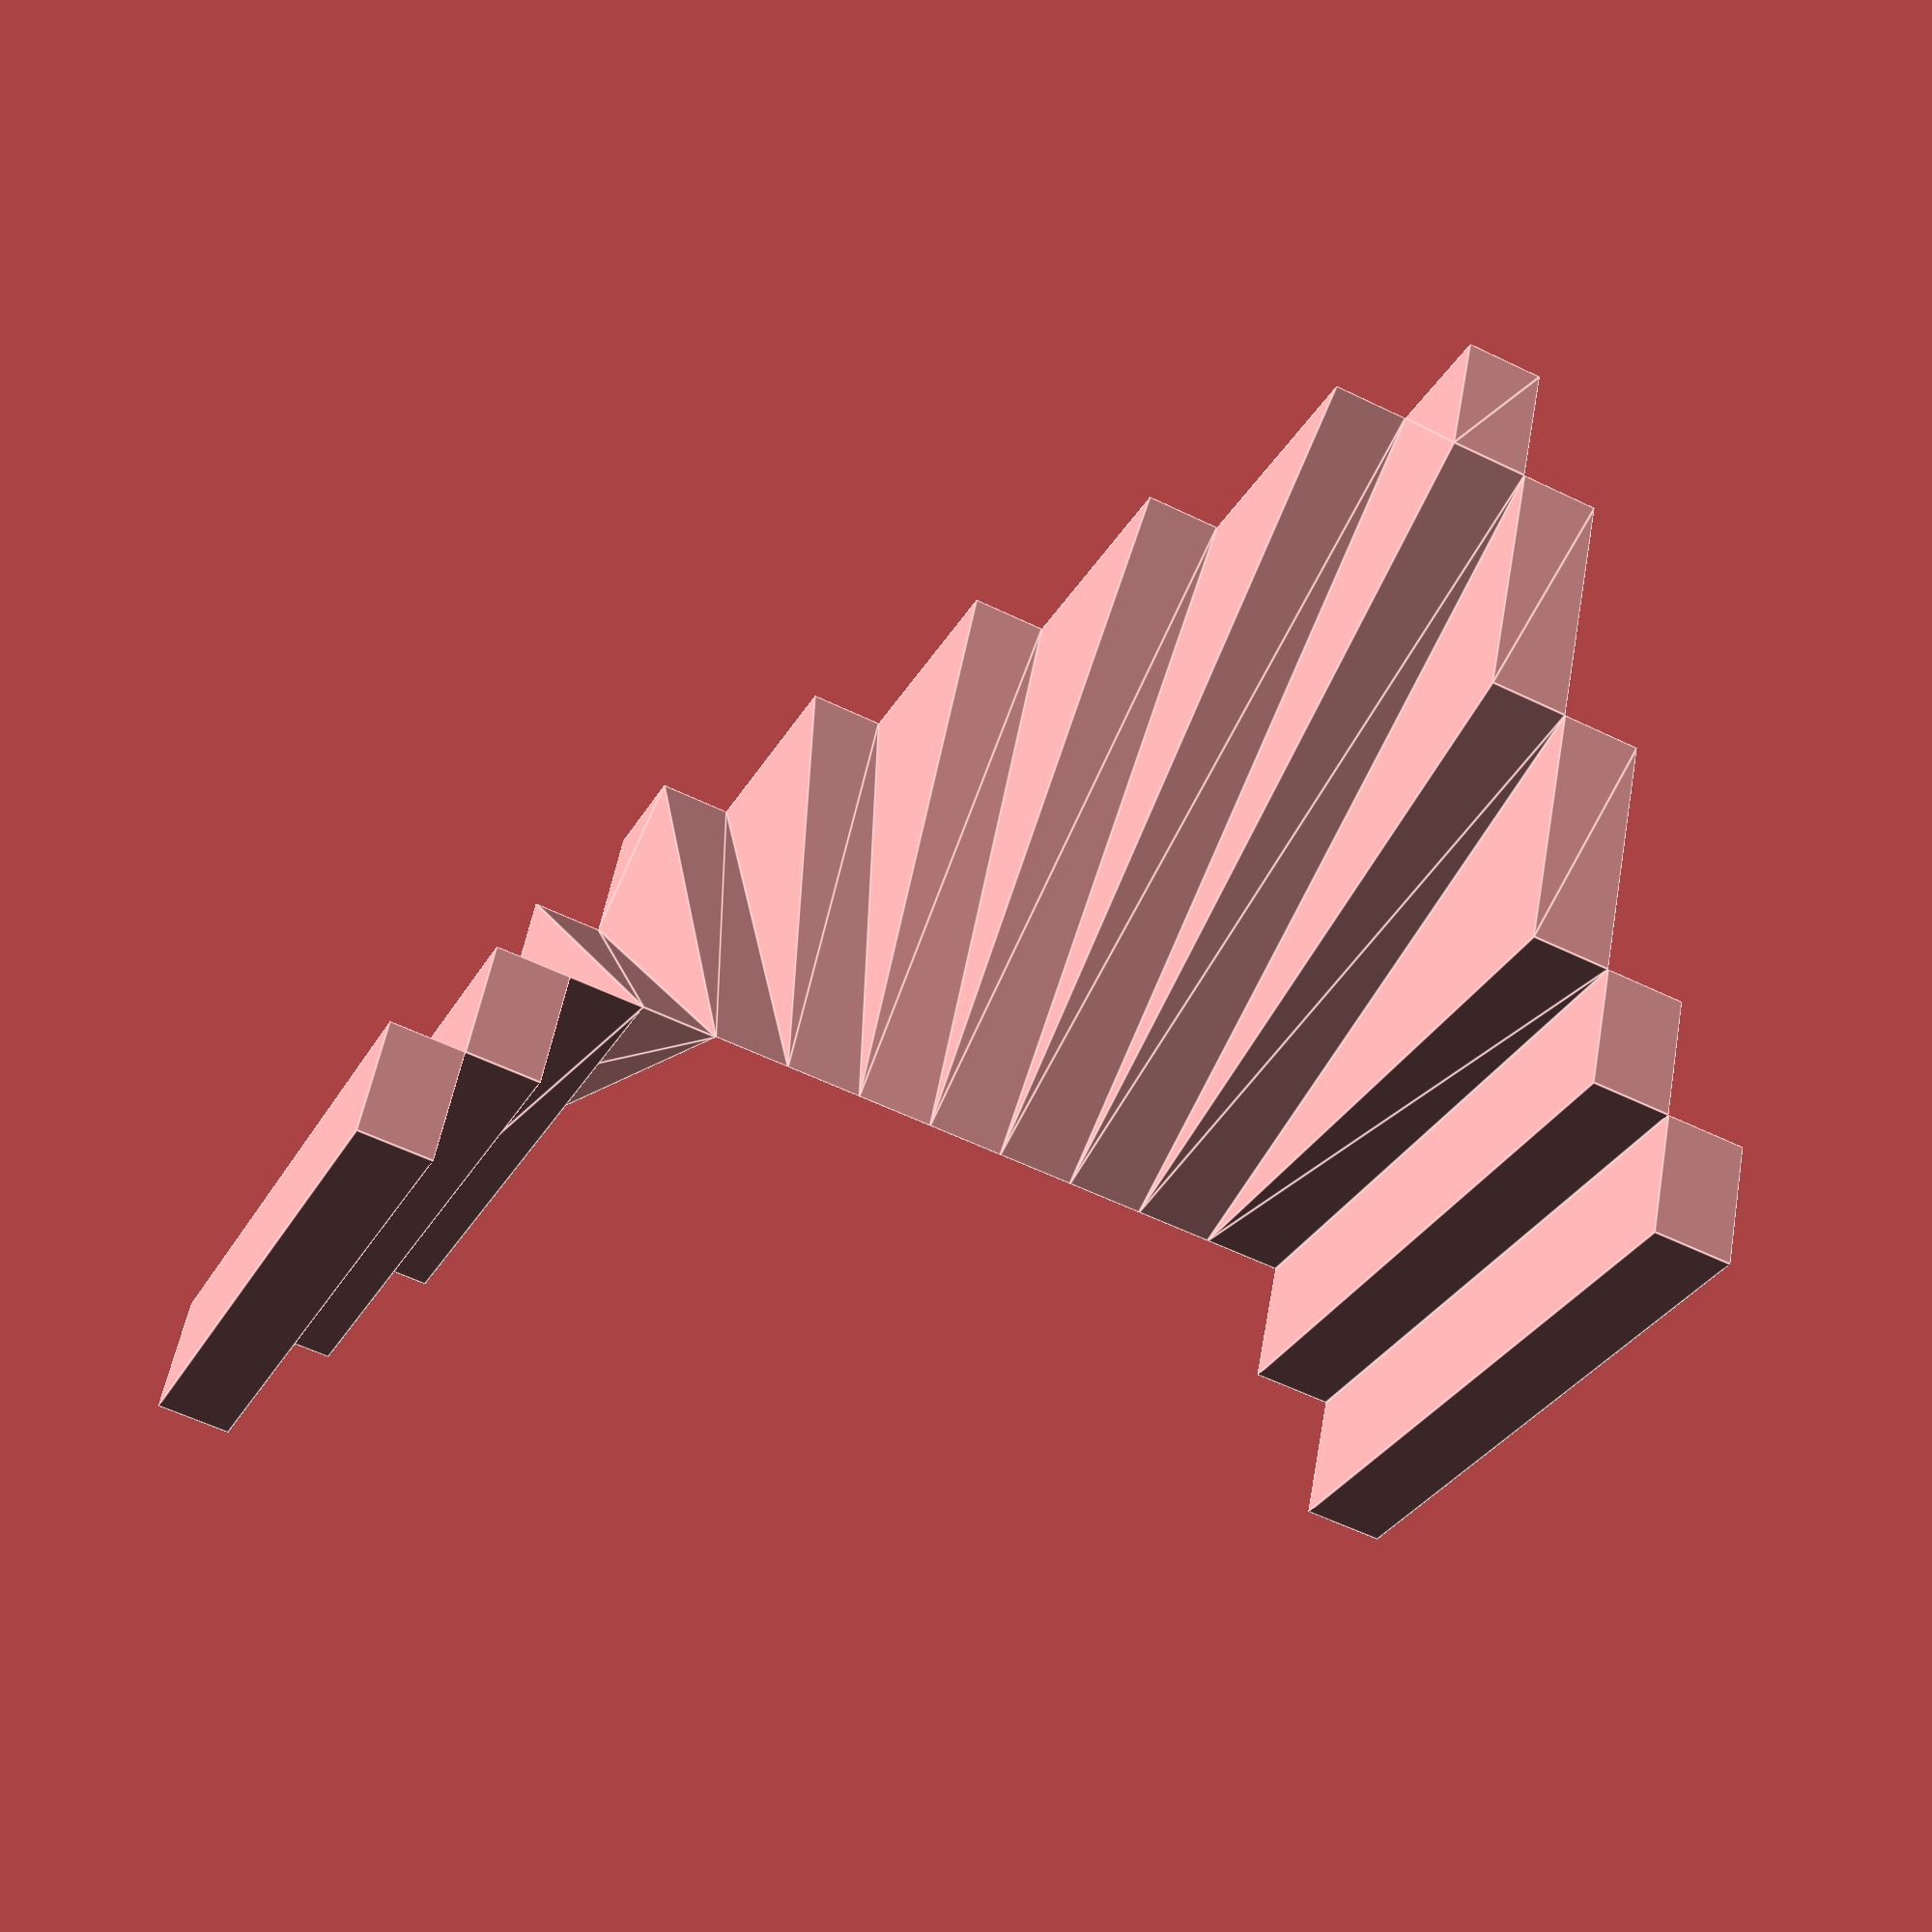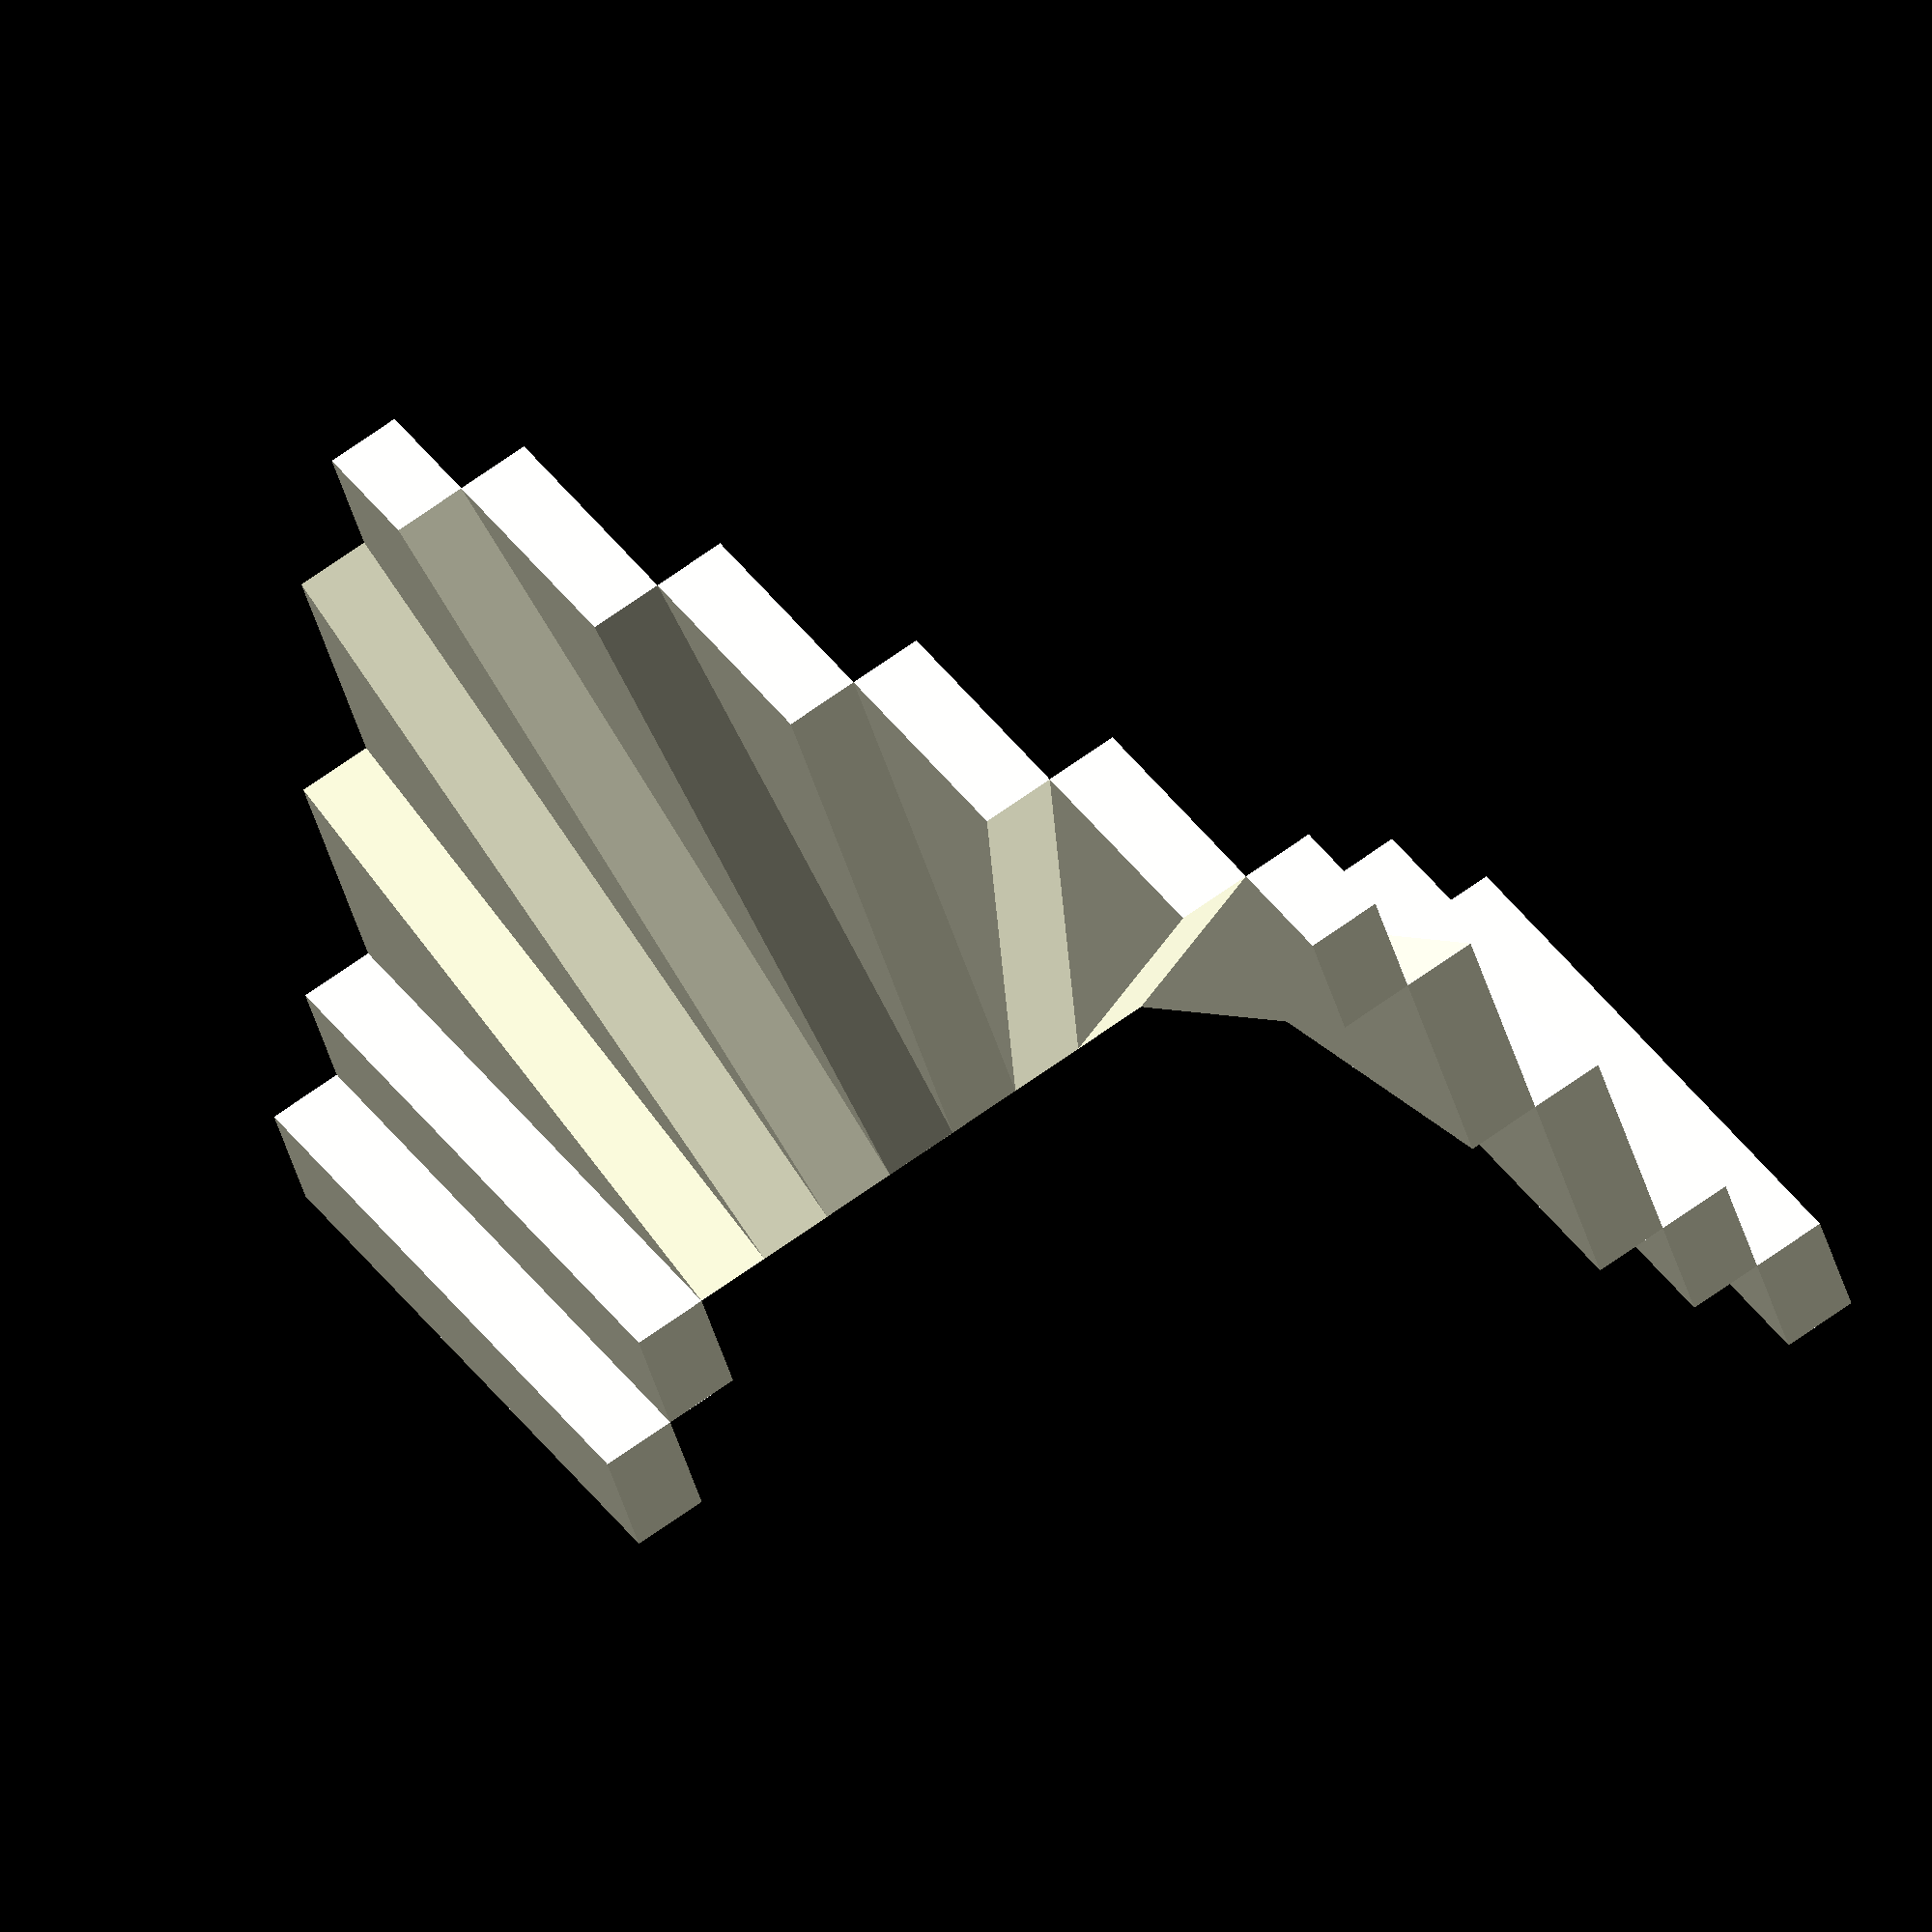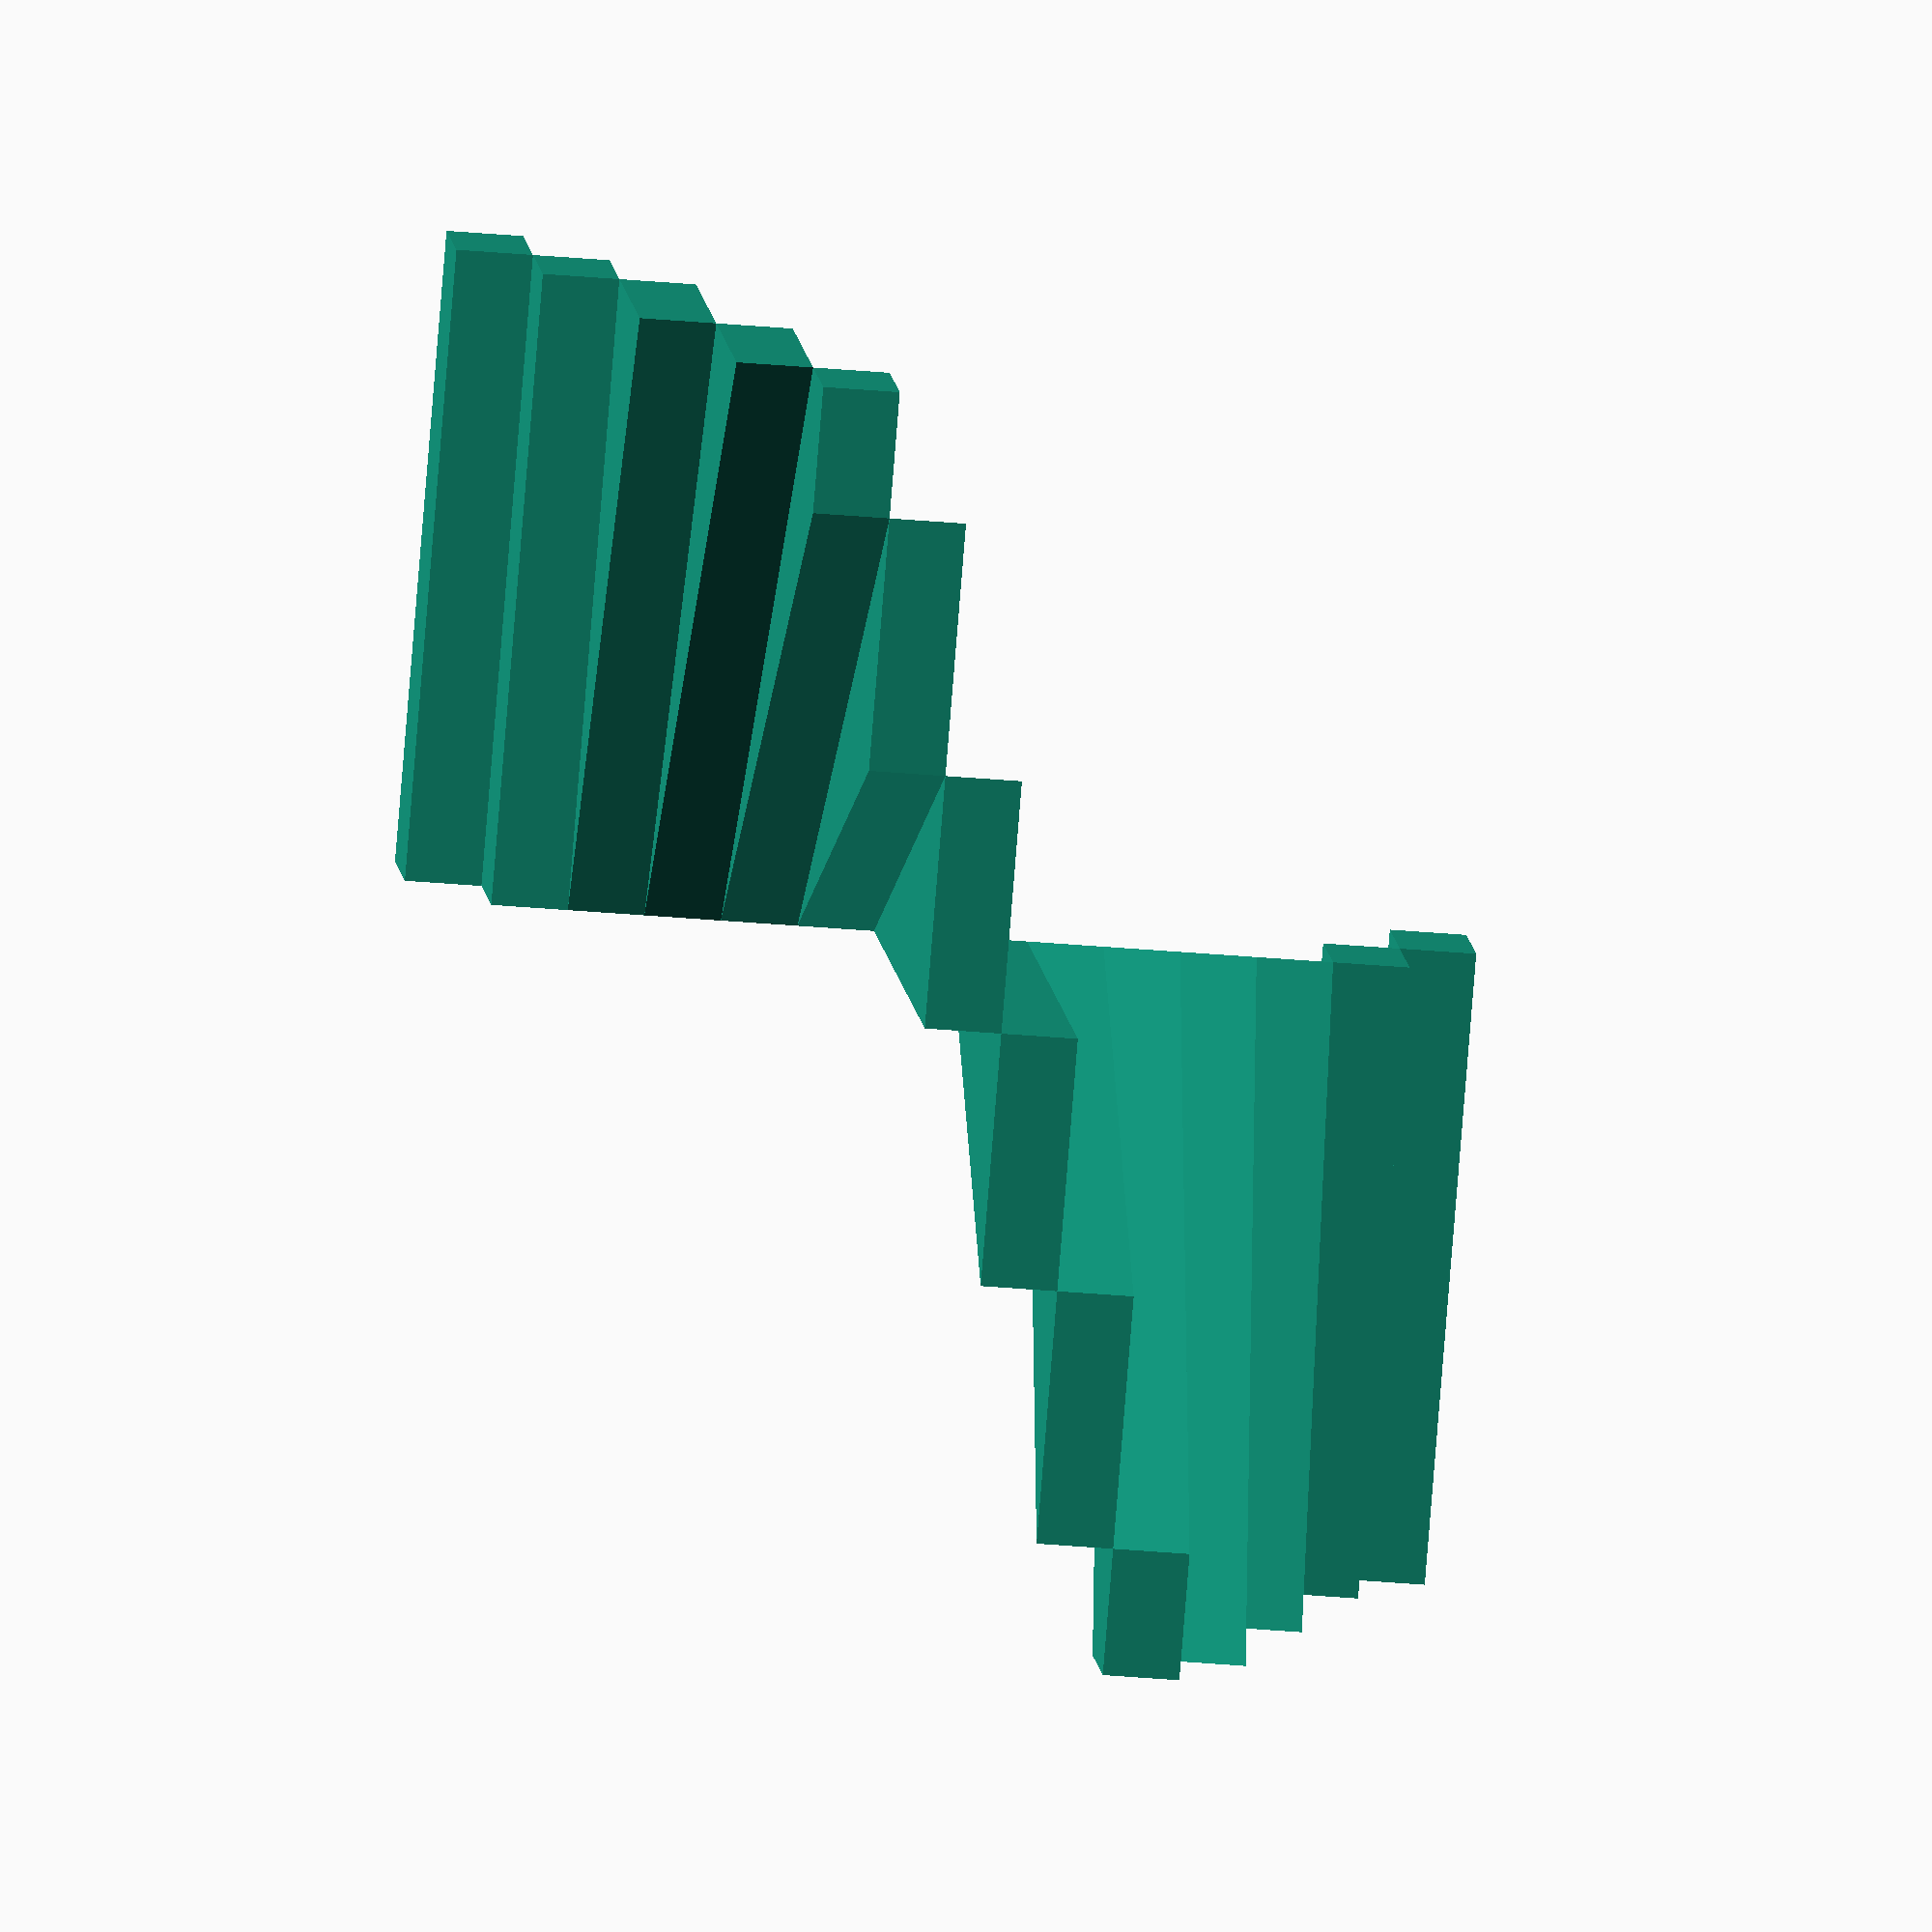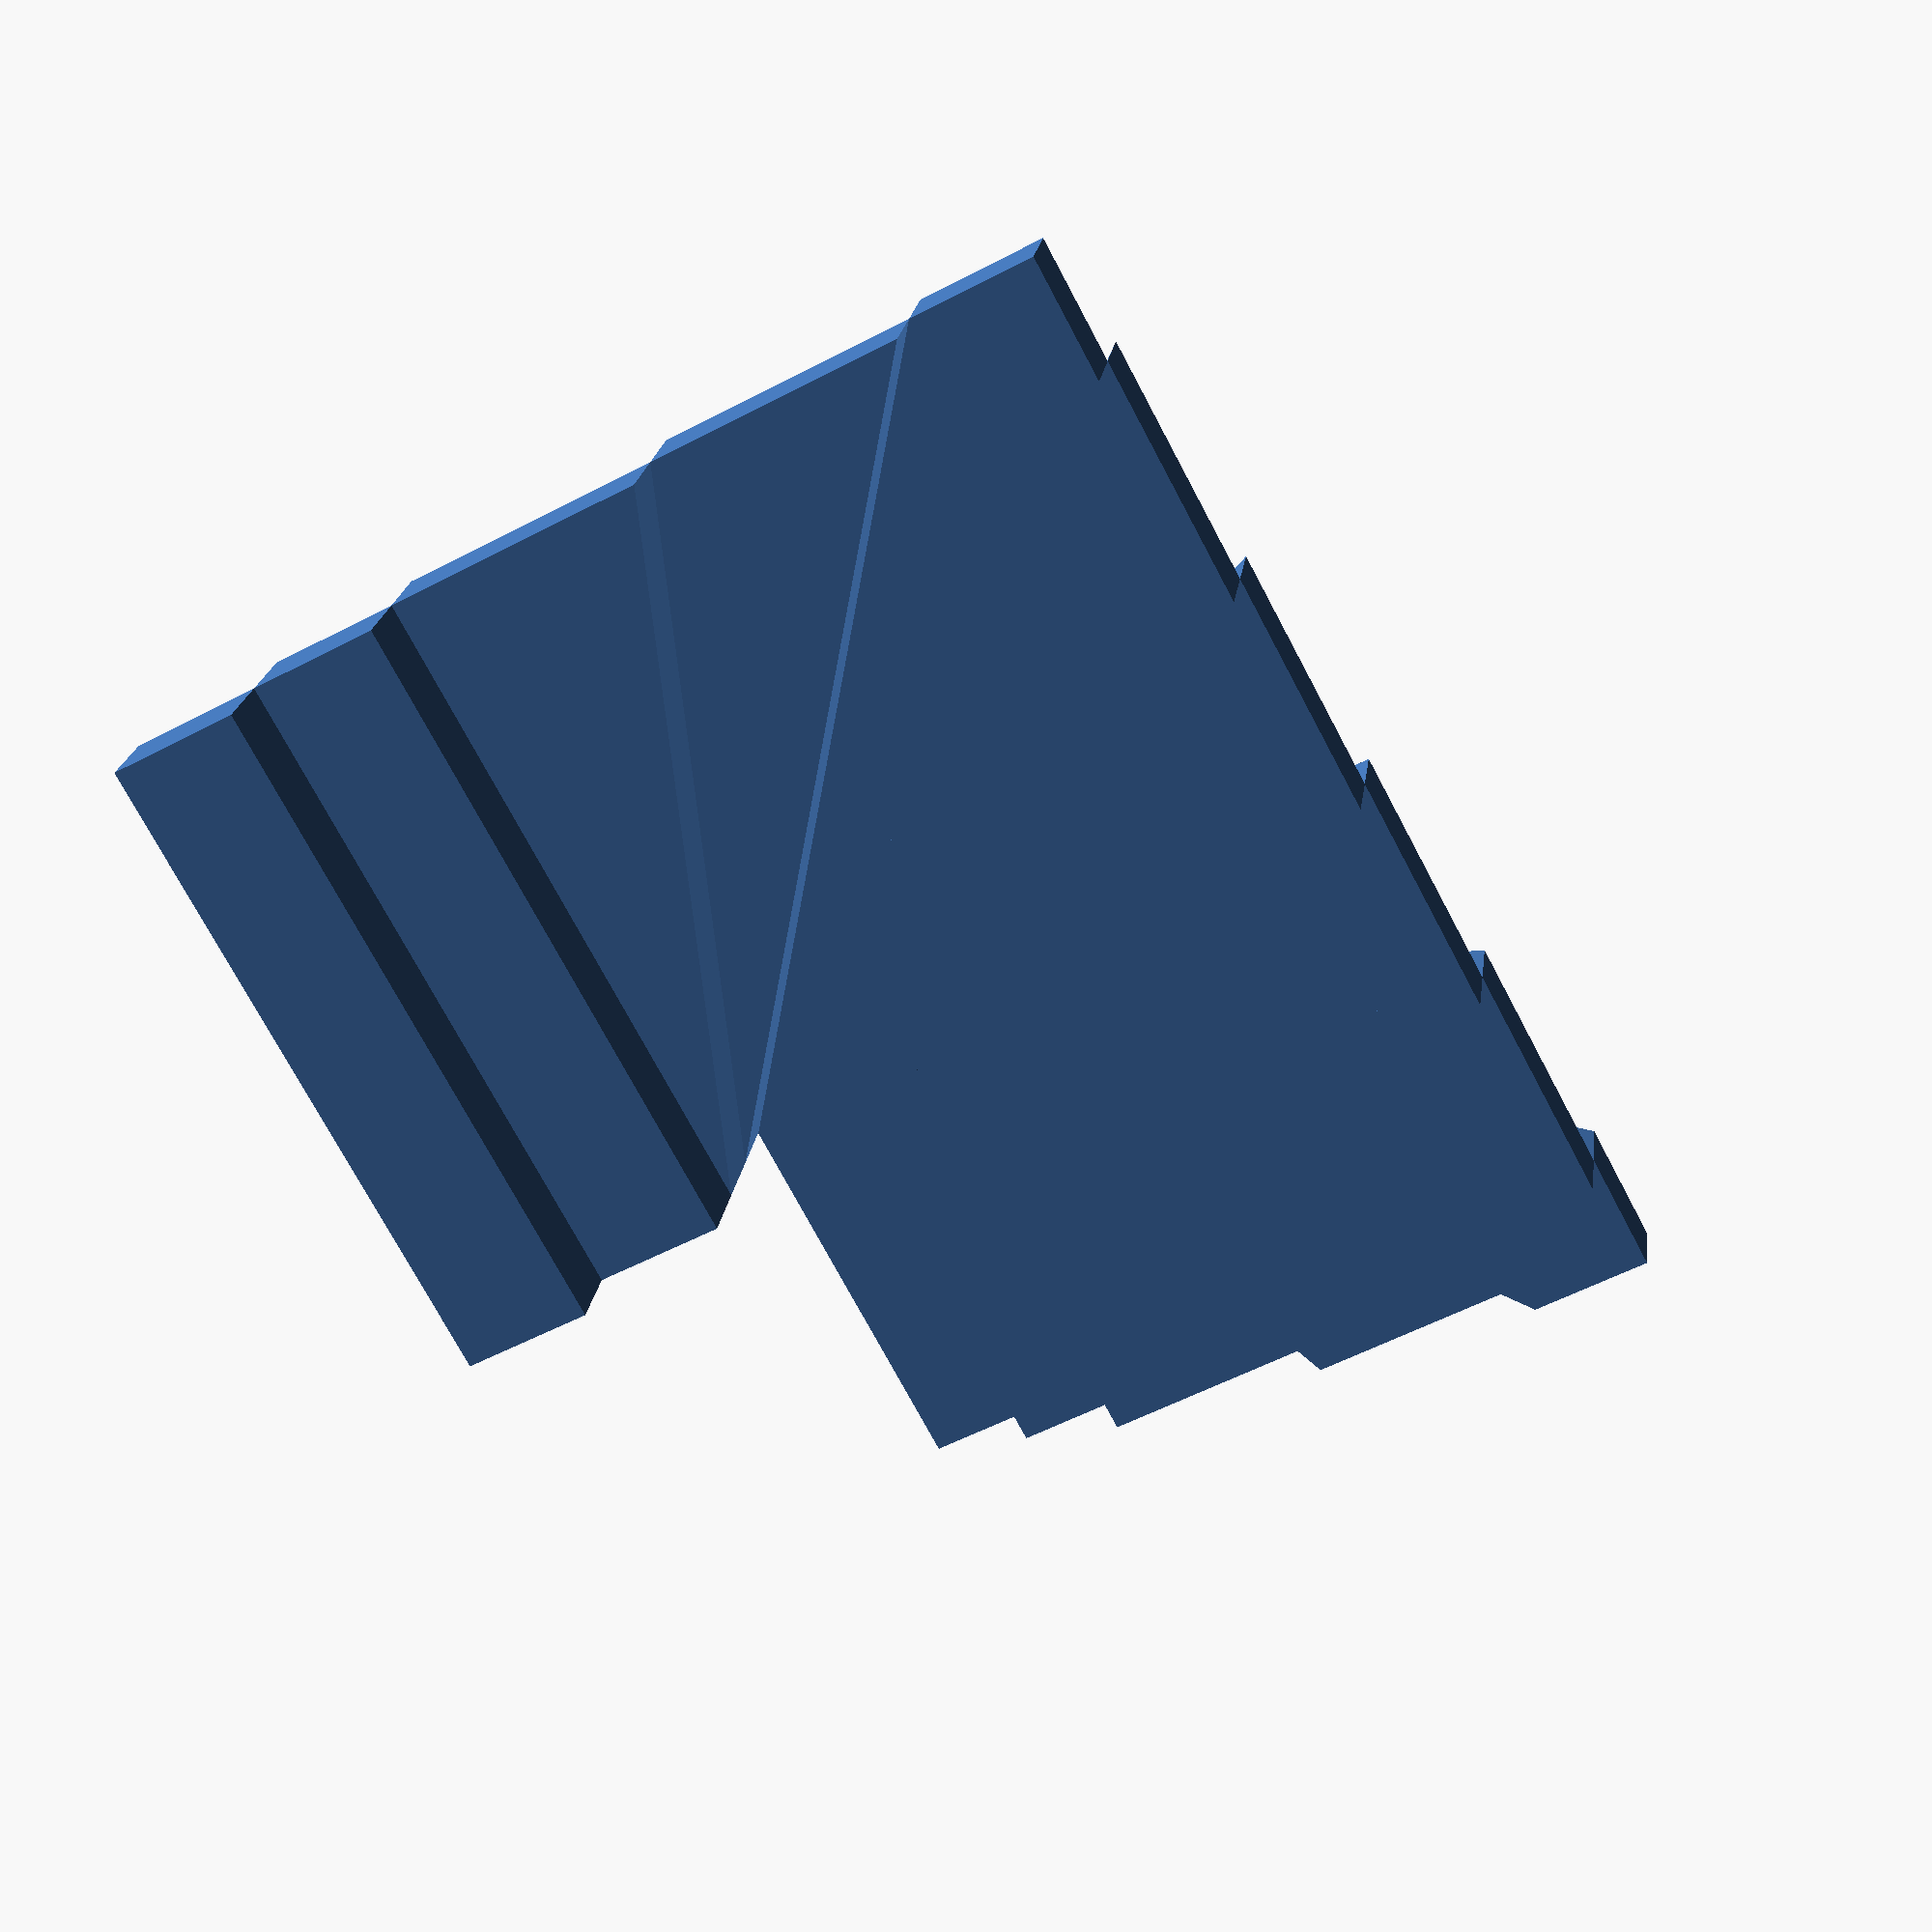
<openscad>

disponible_x=2.0;
disponible_y=2.88;
disponible_z=2.6;

//de lo sig alternar valores  
//(14 , 1 , 0.9 )
//(13 , 2  , 1.05 )
//(14 , 3 , 1.15)
//(13  , 4 , 1.30)
//(14,  5 , 1.44 ) /

no_escalones=14; //total de niveles en alto
descansos_divs=5; //divisiones en los descansos
ancho_escalones=1.44; //ancho del pasillo del escalon

translate([ - disponible_x/2, - disponible_y/2, - disponible_z/2]){




//ya no variable
espaciox_pescalns=(disponible_x-ancho_escalones)*2;
espacioy_pescalns=disponible_y-(ancho_escalones *2);
total_escalones_ordinarios=no_escalones - (2 * descansos_divs);
huella_pred=(espaciox_pescalns+espacioy_pescalns)/total_escalones_ordinarios;
//echo("preeliminar_huella:",huella_pred);

//cuantos entran en el eje x
cuantos_x=round(espaciox_pescalns/huella_pred);
cuantos_y=round(espacioy_pescalns/huella_pred);
echo("seran en x,y resp. ",cuantos_x,cuantos_y);

tr_x=(espaciox_pescalns/2) / round(cuantos_x/2);
tr_y=espacioy_pescalns / cuantos_y;
tr_z=(disponible_z/(no_escalones+1));
echo("alto de escalon: ",tr_z);
echo("huella en x:",tr_x);
echo("huella en y:",tr_y);
for (i=[0:(round( cuantos_x / 2))-1]){
    tr_x_r=i*tr_x;
    tr_z_r=i*tr_z;
    translate([tr_x_r,0,tr_z_r]){
        
        cube([tr_x,ancho_escalones,tr_z]);  
    }
    
}

glob_tr_x=(round( cuantos_x / 2)) * (espaciox_pescalns/2) / round(cuantos_x/2);
glob_tr_z=(round( cuantos_x / 2)) * (disponible_z/(no_escalones+1));
glob_tr_y=ancho_escalones;

//el o los descansos
if(descansos_divs==1){
    //un cuadrado
    translate([glob_tr_x,0,glob_tr_z]){
        cube([ancho_escalones,ancho_escalones,tr_z]);
    }
    
}else{  
    //REPLICAR ESTO EN EL SIGUIENTE DESCANSO
    huella_ext=(ancho_escalones*2)/descansos_divs;
    for(i=[1:descansos_divs]){
        sig_h=i*huella_ext;
        translate_z=glob_tr_z+(tr_z*(i-1));
        if(sig_h<= ancho_escalones){
            //se sigue en el eje que se venia usando (x)
            nuePosX=(glob_tr_x+(huella_ext*(i-1)));
            translate([0,0,translate_z]){
            linear_extrude(height=tr_z){
                polygon(points=[ [nuePosX,0],[(nuePosX+huella_ext),0],[glob_tr_x,ancho_escalones ] ]);
            }}
        }else{
            //verificar si ya que da en el otro eje totalmente o no
            if( (huella_ext*(i-1)) < ancho_escalones && sig_h> ancho_escalones ){
                nuePosX=(glob_tr_x+(huella_ext*(i-1)));
                nuePosY=  ( huella_ext - ( (glob_tr_x+ancho_escalones) - nuePosX ) ) ; 
                translate([0,0,translate_z]){
                 linear_extrude(height=tr_z){
                        polygon(points=[ [nuePosX,0] ,[(glob_tr_x+ancho_escalones),0], [(glob_tr_x+ancho_escalones), nuePosY ],[glob_tr_x,ancho_escalones ] ]);
                     }}
               
            }else{
                //ya es totalmente del siguiente eje
                nuePosY=  (huella_ext*(i-1)) - ancho_escalones ;
                //echo("...",nuePosY);
                translate([0,0,translate_z]){
            linear_extrude(height=tr_z){
                polygon(points=[ [disponible_x,nuePosY],[disponible_x, (nuePosY + huella_ext)],[glob_tr_x,ancho_escalones ] ]);
            }}
            }
            
        }
    }
}
//x se queda en el mismo lugr
//asignaremos y porque ahora vamos en direccion de y+
if(cuantos_y>0){
for (i=[0: cuantos_y -1]){
    tr_y_r=(i*tr_y) +glob_tr_y;
    tr_z_r=(i*tr_z) +(glob_tr_z+(tr_z*descansos_divs));
    translate([glob_tr_x, tr_y_r, tr_z_r]){
        cube([ancho_escalones,tr_y,tr_z]);  
    }
    
    //glob1=((cuantos_y)*tr_y) +glob_tr_y;
}}else{
    //glob2=disponible_y-ancho_escalones;
}


//volver a definir los globales
glob_tr_y2=disponible_y-ancho_escalones;
glob_tr_z2=(cuantos_y * (disponible_z/(no_escalones+1))) +glob_tr_z+ (tr_z*descansos_divs);
glob_tr_x2=glob_tr_x;

//el o los descansos
if(descansos_divs==1){
    //un cuadrado
    translate([glob_tr_x2,glob_tr_y2,glob_tr_z2]){
        cube([ancho_escalones,ancho_escalones,tr_z]);
    }
    
}else{
    
    huella_ext=(ancho_escalones*2)/descansos_divs;
    for(i=[1:descansos_divs]){
        sig_h=i*huella_ext;
        translate_z=glob_tr_z2+(tr_z*(i-1));
        if(sig_h<= ancho_escalones){
            //se sigue en el eje que se venia usando (y)
            nuePosY=(glob_tr_y2+(huella_ext*(i-1)));
            translate([0,0,translate_z]){
            linear_extrude(height=tr_z){
                polygon(points=[ [disponible_x,nuePosY],[disponible_x,(nuePosY+huella_ext)],[(disponible_x-ancho_escalones) ,glob_tr_y2 ] ]);
            }}
        }else{
            //verificar si ya que da en el otro eje totalmente o no
            if( (huella_ext*(i-1)) < ancho_escalones && sig_h> ancho_escalones ){
                //un eje es en y y el otro enx
                nuePosY=(glob_tr_y2+(huella_ext*(i-1)));
                nuePosX= disponible_x -( huella_ext - ( (glob_tr_y2+ancho_escalones) - nuePosY ) ) ; 
                
                translate([0,0,translate_z]){
                 linear_extrude(height=tr_z){
                        polygon(points=[ [disponible_x,nuePosY] ,[disponible_x,(glob_tr_y2+ancho_escalones)], [nuePosX,(glob_tr_y2+ancho_escalones) ],[disponible_x-ancho_escalones , glob_tr_y2 ] ]);
                     }}
               
            }else{
                //ya es totalmente del siguiente eje
                nuePosX= disponible_x - ( (huella_ext*(i-1)) - ancho_escalones) ;
                //echo("...",nuePosX);
                translate([0,0,translate_z]){
            linear_extrude(height=tr_z){

                polygon(points=[ [nuePosX,disponible_y],[(nuePosX - huella_ext),disponible_y],[(disponible_x-ancho_escalones),glob_tr_y2 ] ]);
            }}
            }
            
        }
    }

}


for (i=[0:(round( cuantos_x / 2))-1]){
    tr_x_r=(glob_tr_x2-tr_x)-(i*tr_x);
    tr_z_r=(i*tr_z) +(glob_tr_z2+(tr_z*descansos_divs));
    translate([tr_x_r, glob_tr_y2 ,tr_z_r]){
        
        cube([tr_x,ancho_escalones,tr_z]);  
    }
    
}
}

</openscad>
<views>
elev=56.8 azim=293.4 roll=63.1 proj=p view=edges
elev=109.7 azim=64.1 roll=125.4 proj=o view=solid
elev=216.8 azim=314.6 roll=276.5 proj=o view=solid
elev=159.0 azim=28.1 roll=352.7 proj=p view=wireframe
</views>
